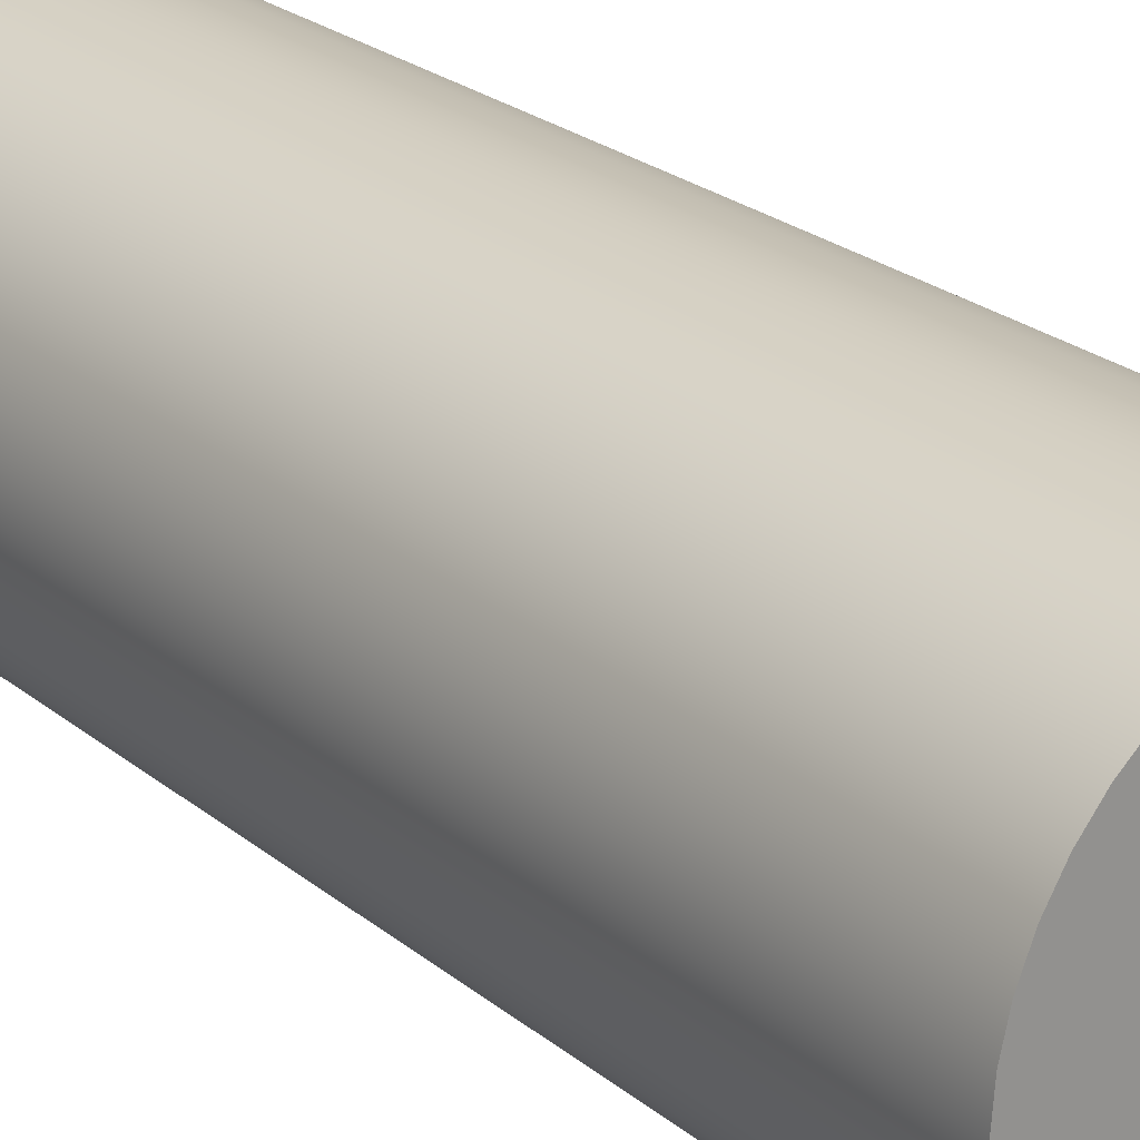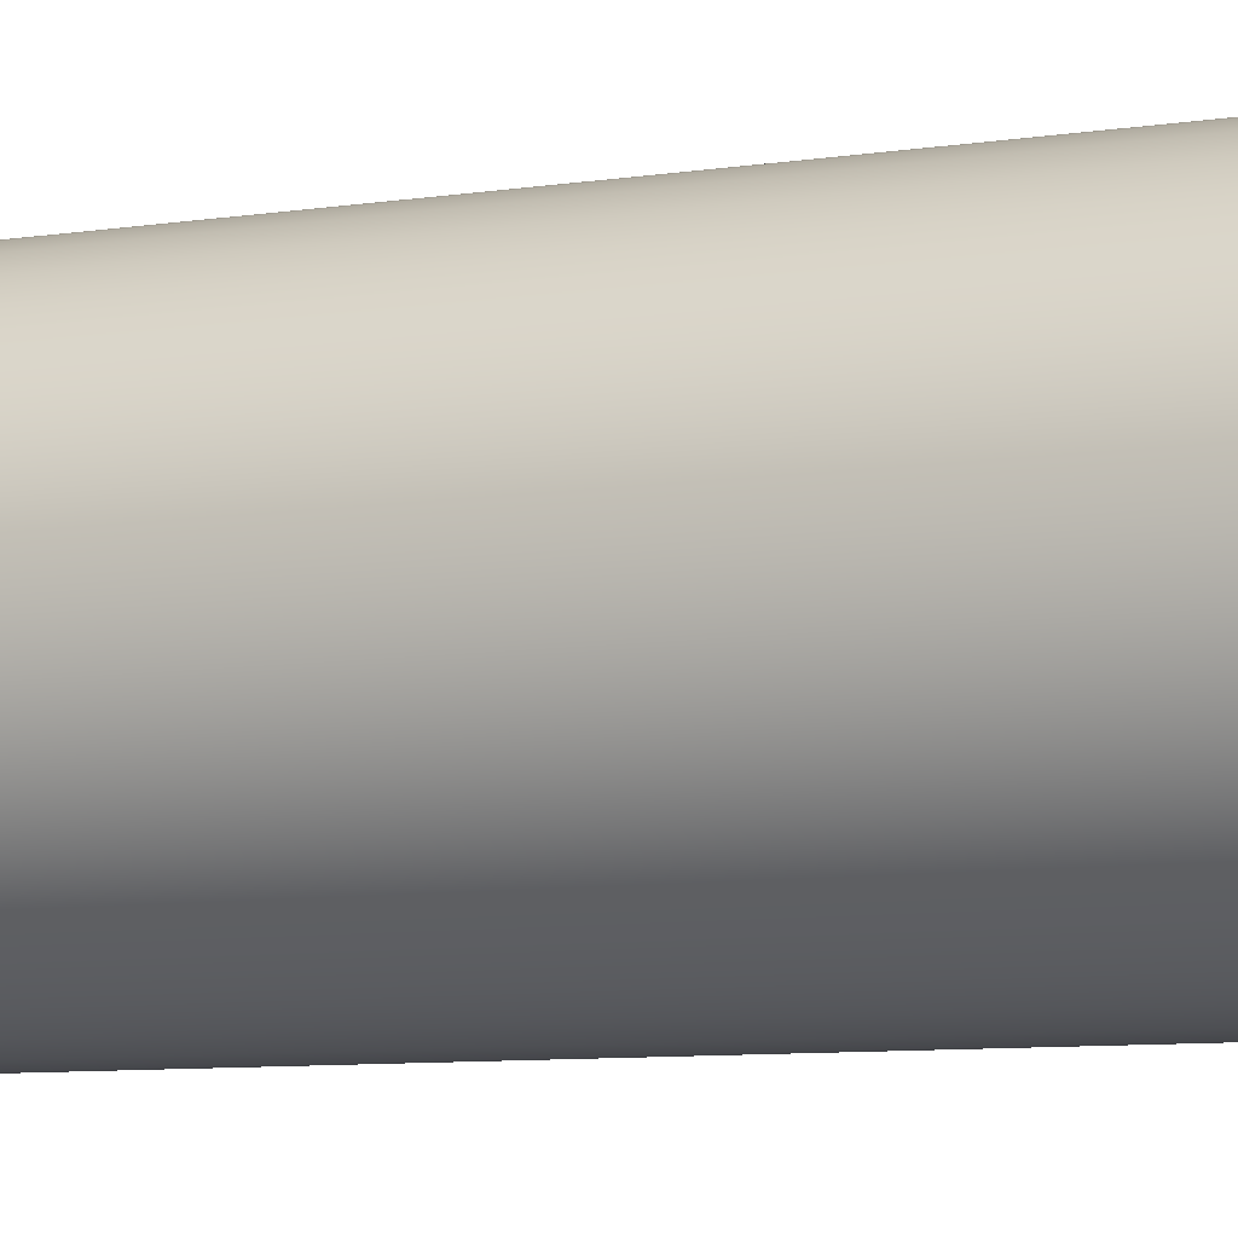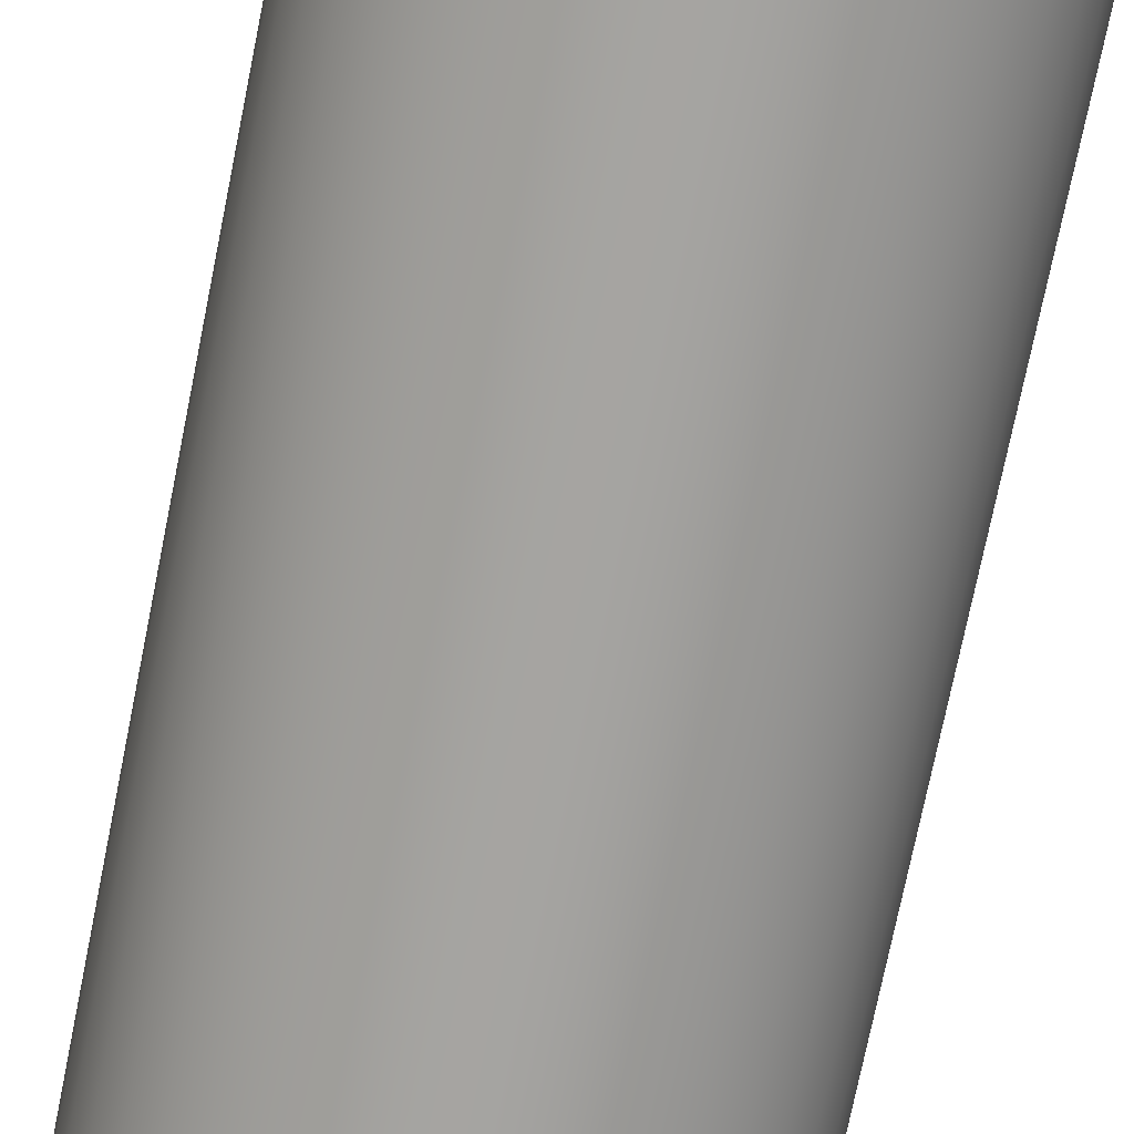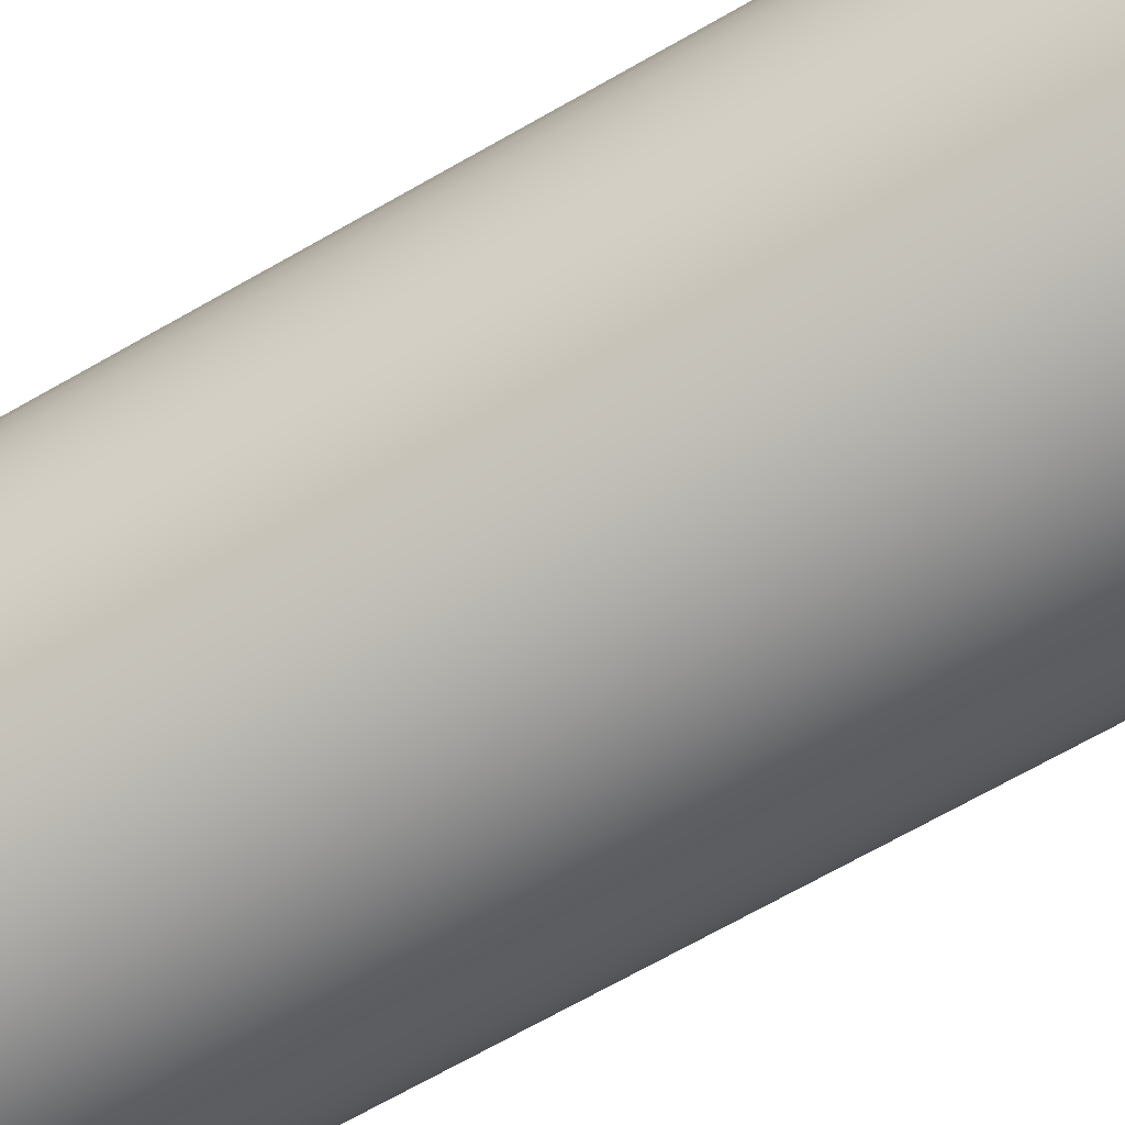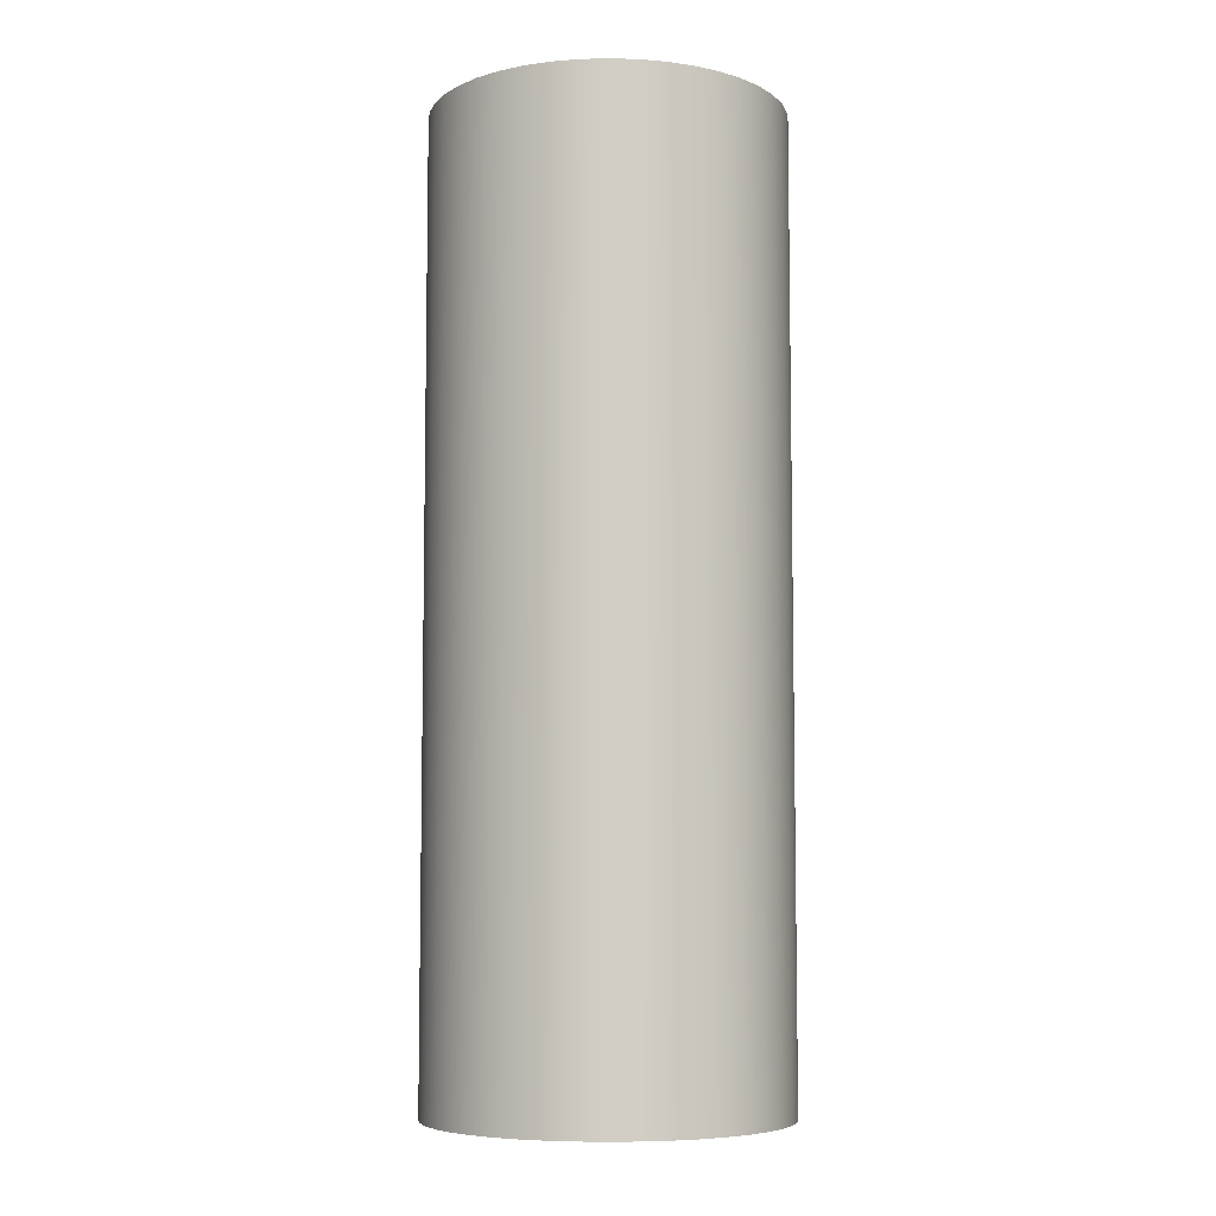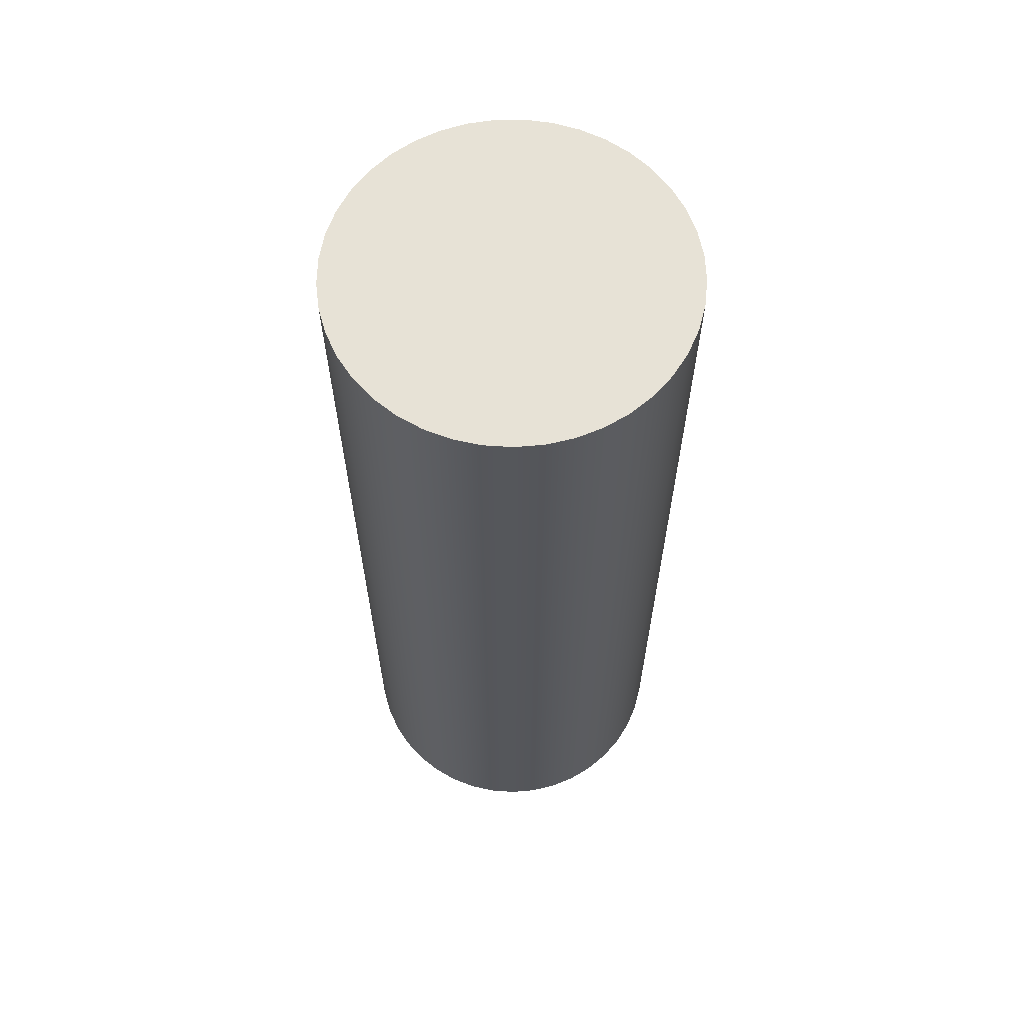
<metadata>
{"format":"obj","ext":"obj","renderer":"f3d","projection":"perspective","resolution":1024,"background":"white","views":[{"elev":23.6,"azim":-36.6,"up":"+Z"},{"elev":-8.1,"azim":-66.2,"up":"+Z"},{"elev":-73.4,"azim":-11.4,"up":"+Z"},{"elev":-68.9,"azim":119.8,"up":"+Z"},{"elev":-6.9,"azim":6.3,"up":"+Y"},{"elev":63.5,"azim":-178.4,"up":"+Y"}]}
</metadata>
<code>
v -0.7 3.8 8.573e-17
v -0.6918 3.8 -0.1069
v -0.6674 3.8 -0.2112
v -0.6273 3.8 -0.3106
v -0.5726 3.8 -0.4027
v -0.5044 3.8 -0.4854
v -0.4244 3.8 -0.5567
v -0.3344 3.8 -0.615
v -0.2366 3.8 -0.6588
v -0.1333 3.8 -0.6872
v -0.02681 3.8 -0.6995
v 0.08028 3.8 -0.6954
v 0.1855 3.8 -0.675
v 0.2863 3.8 -0.6388
v 0.3805 3.8 -0.5876
v 0.4657 3.8 -0.5226
v 0.54 3.8 -0.4454
v 0.6017 3.8 -0.3577
v 0.6493 3.8 -0.2617
v 0.6816 3.8 -0.1595
v 0.6979 3.8 -0.05358
v 0.6979 3.8 0.05358
v 0.6816 3.8 0.1595
v 0.6493 3.8 0.2617
v 0.6017 3.8 0.3577
v 0.54 3.8 0.4454
v 0.4657 3.8 0.5226
v 0.3805 3.8 0.5876
v 0.2863 3.8 0.6388
v 0.1855 3.8 0.675
v 0.08028 3.8 0.6954
v -0.02681 3.8 0.6995
v -0.1333 3.8 0.6872
v -0.2366 3.8 0.6588
v -0.3344 3.8 0.615
v -0.4244 3.8 0.5567
v -0.5044 3.8 0.4854
v -0.5726 3.8 0.4027
v -0.6273 3.8 0.3106
v -0.6674 3.8 0.2112
v -0.6918 3.8 0.1069
v -0.7 0 8.573e-17
v -0.6918 0 0.1069
v -0.6674 0 0.2112
v -0.6273 0 0.3106
v -0.5726 0 0.4027
v -0.5044 0 0.4854
v -0.4244 0 0.5567
v -0.3344 0 0.615
v -0.2366 0 0.6588
v -0.1333 0 0.6872
v -0.02681 0 0.6995
v 0.08028 0 0.6954
v 0.1855 0 0.675
v 0.2863 0 0.6388
v 0.3805 0 0.5876
v 0.4657 0 0.5226
v 0.54 0 0.4454
v 0.6017 0 0.3577
v 0.6493 0 0.2617
v 0.6816 0 0.1595
v 0.6979 0 0.05358
v 0.6979 0 -0.05358
v 0.6816 0 -0.1595
v 0.6493 0 -0.2617
v 0.6017 0 -0.3577
v 0.54 0 -0.4454
v 0.4657 0 -0.5226
v 0.3805 0 -0.5876
v 0.2863 0 -0.6388
v 0.1855 0 -0.675
v 0.08028 0 -0.6954
v -0.02681 0 -0.6995
v -0.1333 0 -0.6872
v -0.2366 0 -0.6588
v -0.3344 0 -0.615
v -0.4244 0 -0.5567
v -0.5044 0 -0.4854
v -0.5726 0 -0.4027
v -0.6273 0 -0.3106
v -0.6674 0 -0.2112
v -0.6918 0 -0.1069
v -0.7 0 8.573e-17
v -0.7 3.8 8.573e-17
v -0.7 3.8 8.573e-17
v -0.6918 3.8 0.1069
v -0.6674 3.8 0.2112
v -0.6273 3.8 0.3106
v -0.5726 3.8 0.4027
v -0.5044 3.8 0.4854
v -0.4244 3.8 0.5567
v -0.3344 3.8 0.615
v -0.2366 3.8 0.6588
v -0.1333 3.8 0.6872
v -0.02681 3.8 0.6995
v 0.08028 3.8 0.6954
v 0.1855 3.8 0.675
v 0.2863 3.8 0.6388
v 0.3805 3.8 0.5876
v 0.4657 3.8 0.5226
v 0.54 3.8 0.4454
v 0.6017 3.8 0.3577
v 0.6493 3.8 0.2617
v 0.6816 3.8 0.1595
v 0.6979 3.8 0.05358
v 0.6979 3.8 -0.05358
v 0.6816 3.8 -0.1595
v 0.6493 3.8 -0.2617
v 0.6017 3.8 -0.3577
v 0.54 3.8 -0.4454
v 0.4657 3.8 -0.5226
v 0.3805 3.8 -0.5876
v 0.2863 3.8 -0.6388
v 0.1855 3.8 -0.675
v 0.08028 3.8 -0.6954
v -0.02681 3.8 -0.6995
v -0.1333 3.8 -0.6872
v -0.2366 3.8 -0.6588
v -0.3344 3.8 -0.615
v -0.4244 3.8 -0.5567
v -0.5044 3.8 -0.4854
v -0.5726 3.8 -0.4027
v -0.6273 3.8 -0.3106
v -0.6674 3.8 -0.2112
v -0.6918 3.8 -0.1069
v -0.7 0 8.573e-17
v -0.6918 0 -0.1069
v -0.6674 0 -0.2112
v -0.6273 0 -0.3106
v -0.5726 0 -0.4027
v -0.5044 0 -0.4854
v -0.4244 0 -0.5567
v -0.3344 0 -0.615
v -0.2366 0 -0.6588
v -0.1333 0 -0.6872
v -0.02681 0 -0.6995
v 0.08028 0 -0.6954
v 0.1855 0 -0.675
v 0.2863 0 -0.6388
v 0.3805 0 -0.5876
v 0.4657 0 -0.5226
v 0.54 0 -0.4454
v 0.6017 0 -0.3577
v 0.6493 0 -0.2617
v 0.6816 0 -0.1595
v 0.6979 0 -0.05358
v 0.6979 0 0.05358
v 0.6816 0 0.1595
v 0.6493 0 0.2617
v 0.6017 0 0.3577
v 0.54 0 0.4454
v 0.4657 0 0.5226
v 0.3805 0 0.5876
v 0.2863 0 0.6388
v 0.1855 0 0.675
v 0.08028 0 0.6954
v -0.02681 0 0.6995
v -0.1333 0 0.6872
v -0.2366 0 0.6588
v -0.3344 0 0.615
v -0.4244 0 0.5567
v -0.5044 0 0.4854
v -0.5726 0 0.4027
v -0.6273 0 0.3106
v -0.6674 0 0.2112
v -0.6918 0 0.1069
g 6da31542-e31a-11ea-88e8-54bf646e7e1f
f 2 82 1
f 1 82 83
f 84 42 41
f 41 42 43
f 41 43 40
f 40 43 44
f 40 44 39
f 39 44 45
f 39 45 38
f 38 45 46
f 38 46 37
f 37 46 47
f 37 47 36
f 36 47 48
f 36 48 35
f 35 48 49
f 35 49 34
f 34 49 50
f 34 50 33
f 33 50 51
f 33 51 32
f 32 51 52
f 32 52 31
f 31 52 53
f 31 53 30
f 30 53 54
f 30 54 29
f 29 54 55
f 29 55 28
f 28 55 56
f 28 56 27
f 27 56 57
f 27 57 26
f 26 57 58
f 26 58 25
f 25 58 59
f 25 59 24
f 24 59 60
f 24 60 23
f 23 60 61
f 23 61 22
f 22 61 62
f 22 62 21
f 21 62 63
f 21 63 20
f 20 63 64
f 20 64 19
f 19 64 65
f 19 65 18
f 18 65 66
f 18 66 17
f 17 66 67
f 17 67 16
f 16 67 68
f 16 68 15
f 15 68 69
f 15 69 14
f 14 69 70
f 14 70 13
f 13 70 71
f 13 71 12
f 12 71 72
f 12 72 11
f 11 72 73
f 11 73 10
f 10 73 74
f 10 74 9
f 9 74 75
f 9 75 8
f 8 75 76
f 8 76 7
f 7 76 77
f 7 77 6
f 6 77 78
f 6 78 5
f 5 78 79
f 5 79 4
f 4 79 80
f 4 80 3
f 3 80 81
f 3 81 2
f 2 81 82
g 6da3b192-e31a-11ea-915b-54bf646e7e1f
f 86 105 85
f 85 105 106
f 85 106 125
f 125 106 107
f 125 107 124
f 124 107 108
f 124 108 123
f 123 108 109
f 123 109 122
f 122 109 110
f 122 110 121
f 121 110 111
f 121 111 120
f 120 111 112
f 120 112 119
f 119 112 113
f 119 113 118
f 118 113 114
f 118 114 117
f 117 114 115
f 117 115 116
f 105 86 104
f 104 86 87
f 104 87 103
f 103 87 88
f 103 88 102
f 102 88 89
f 102 89 101
f 101 89 90
f 101 90 100
f 100 90 91
f 100 91 99
f 99 91 92
f 99 92 98
f 98 92 93
f 98 93 97
f 97 93 94
f 97 94 96
f 96 94 95
g 6da426ca-e31a-11ea-80f3-54bf646e7e1f
f 127 146 126
f 126 146 147
f 126 147 166
f 166 147 148
f 166 148 165
f 165 148 149
f 165 149 164
f 164 149 150
f 164 150 163
f 163 150 151
f 163 151 162
f 162 151 152
f 162 152 161
f 161 152 153
f 161 153 160
f 160 153 154
f 160 154 159
f 159 154 155
f 159 155 158
f 158 155 156
f 158 156 157
f 146 127 145
f 145 127 128
f 145 128 144
f 144 128 129
f 144 129 143
f 143 129 130
f 143 130 142
f 142 130 131
f 142 131 141
f 141 131 132
f 141 132 140
f 140 132 133
f 140 133 139
f 139 133 134
f 139 134 138
f 138 134 135
f 138 135 137
f 137 135 136

</code>
